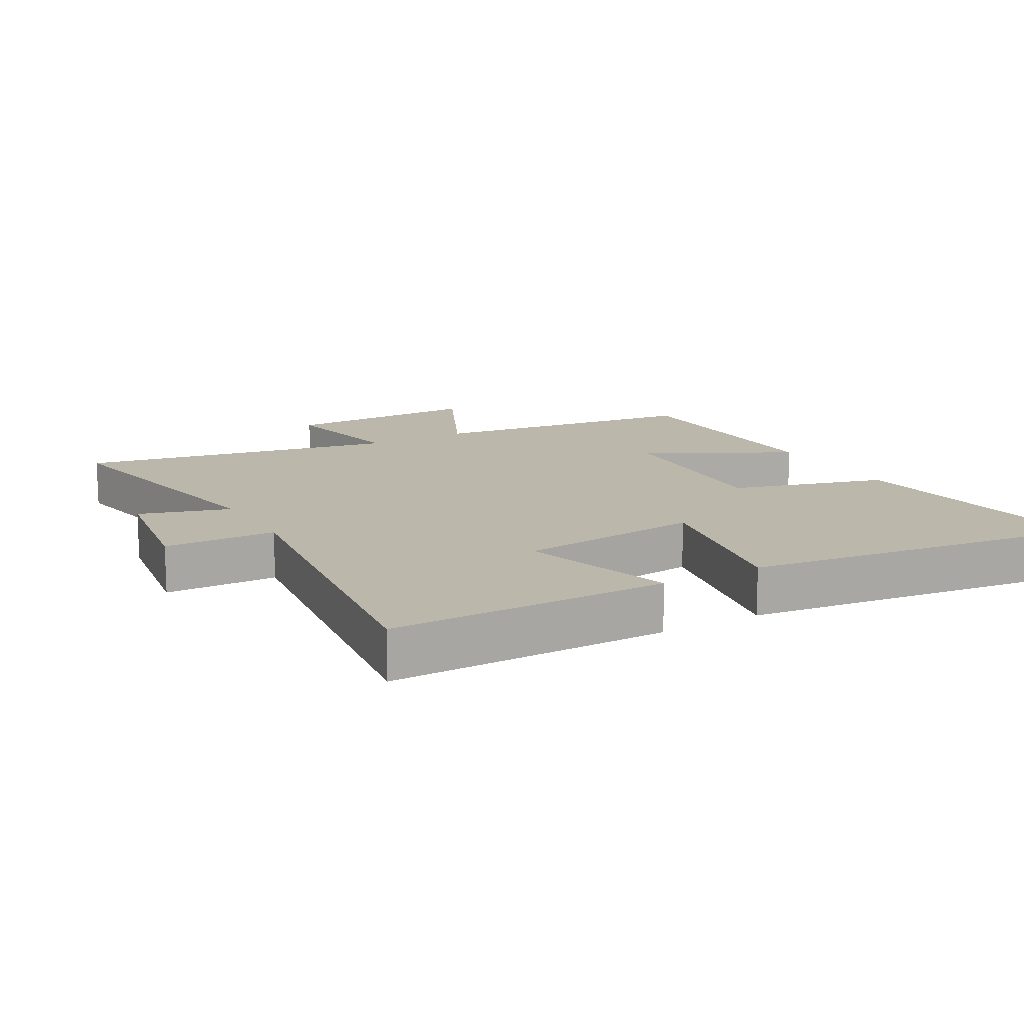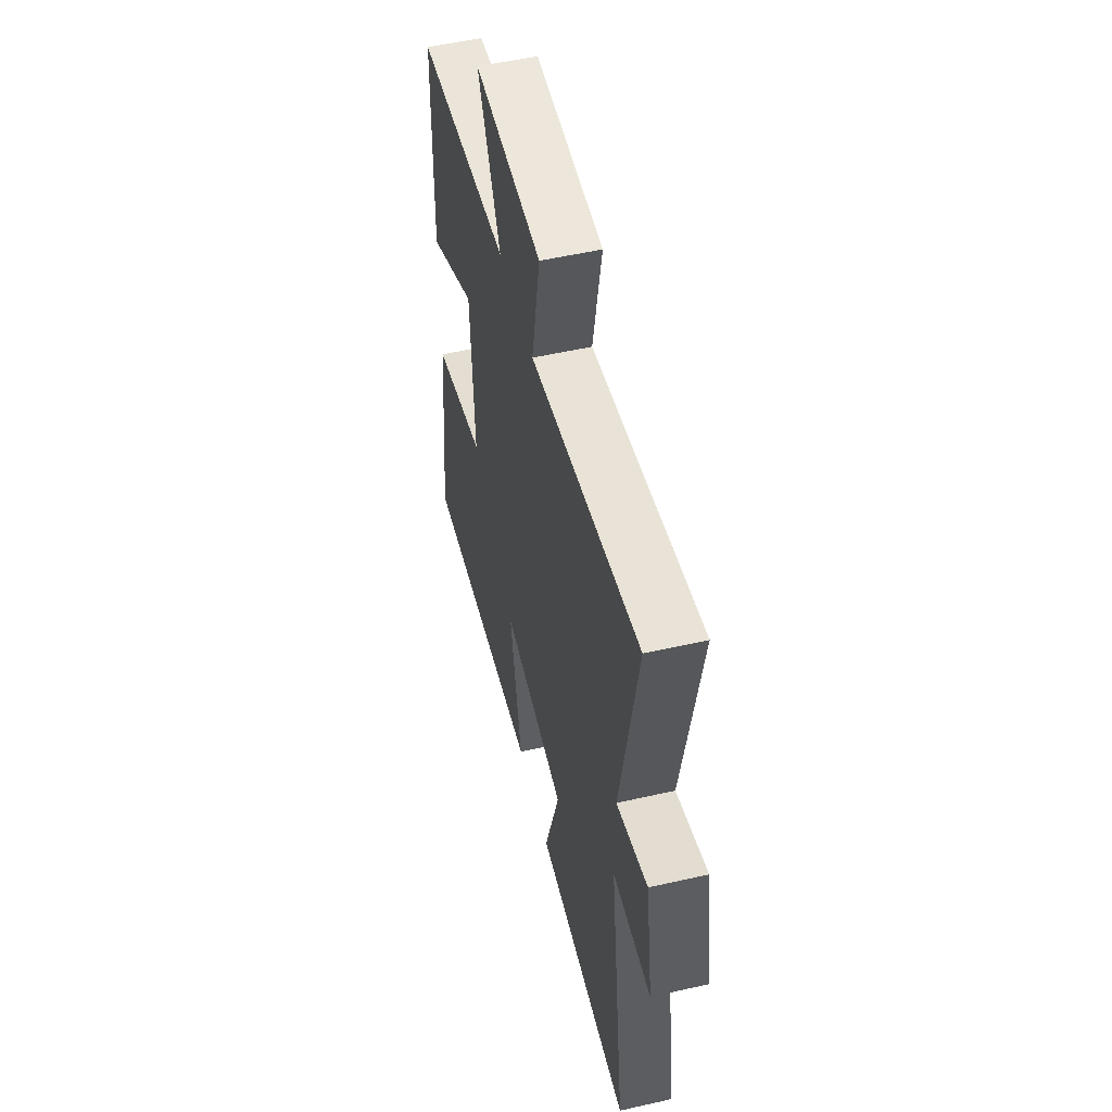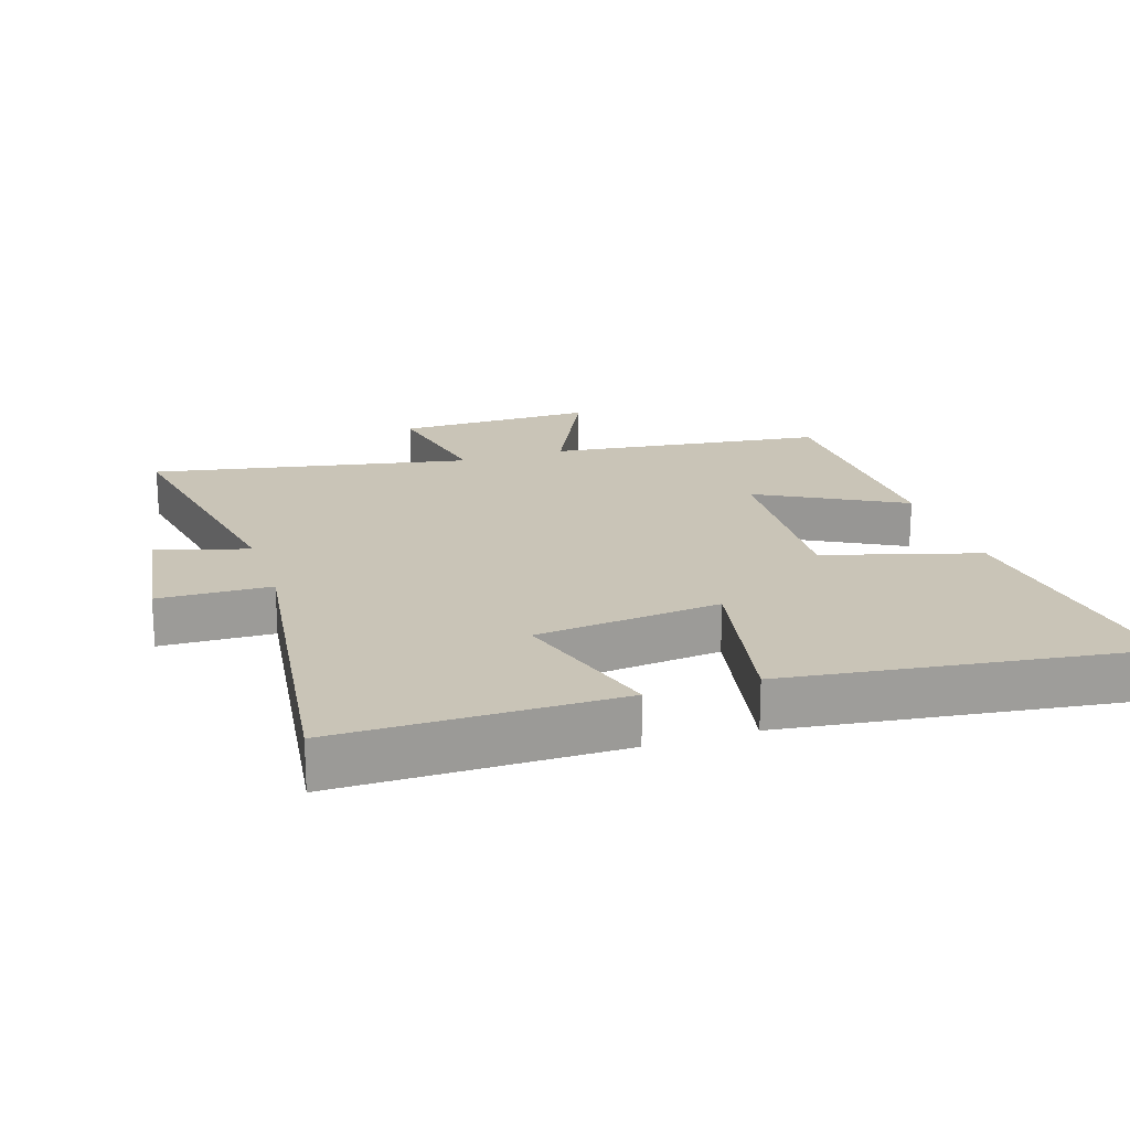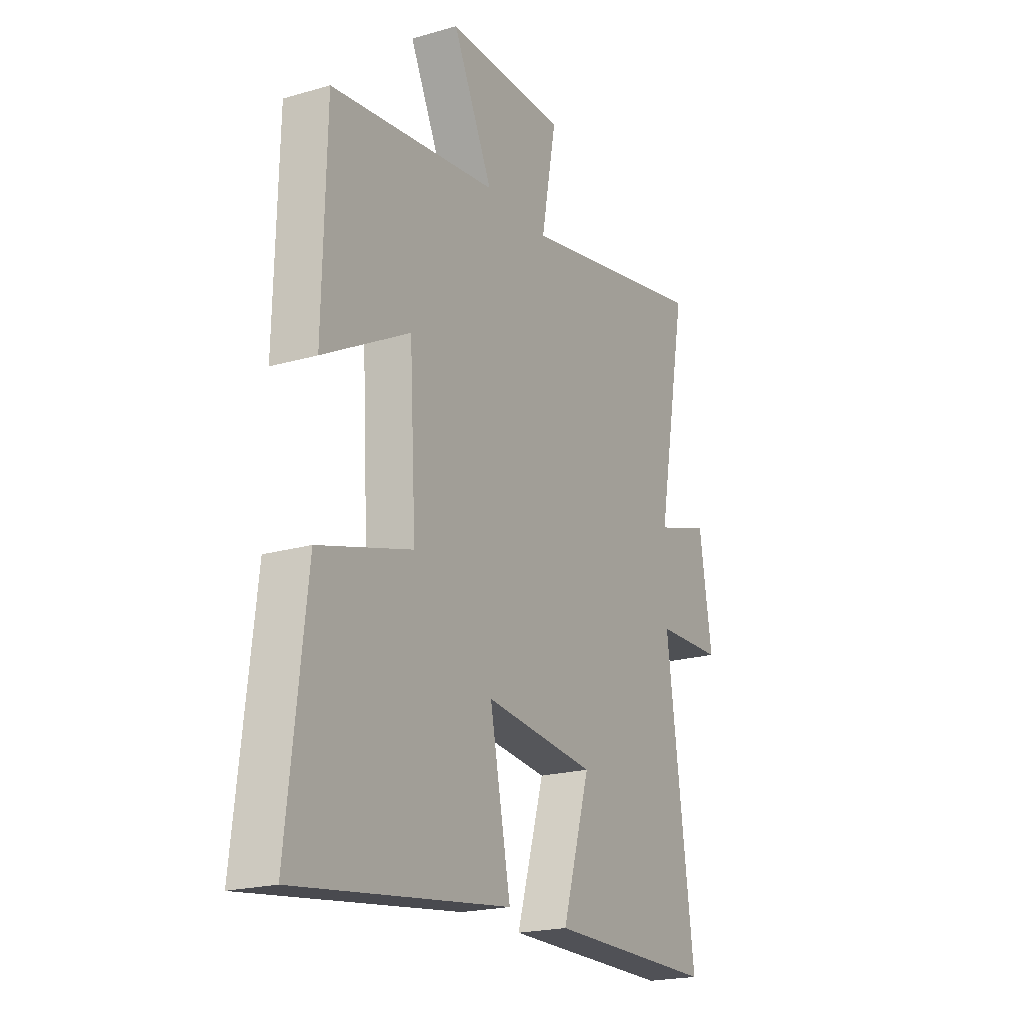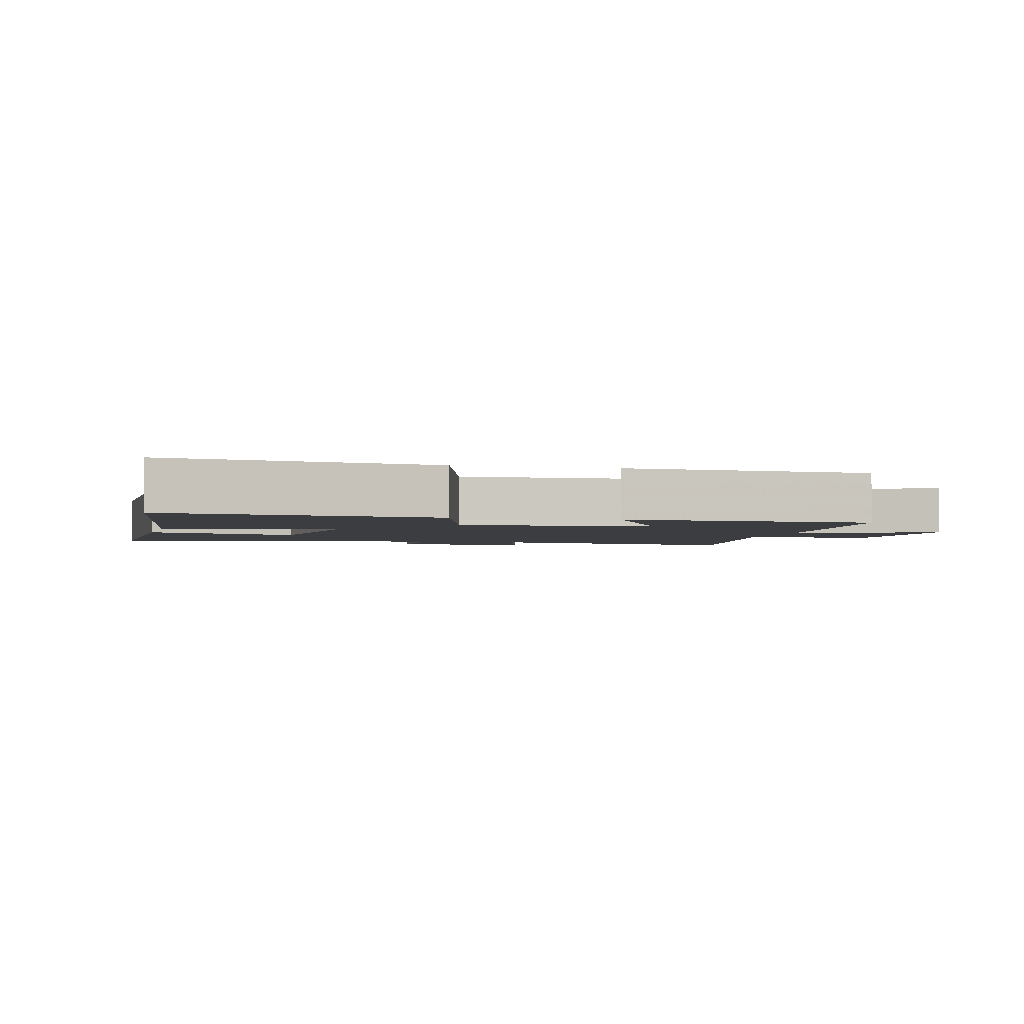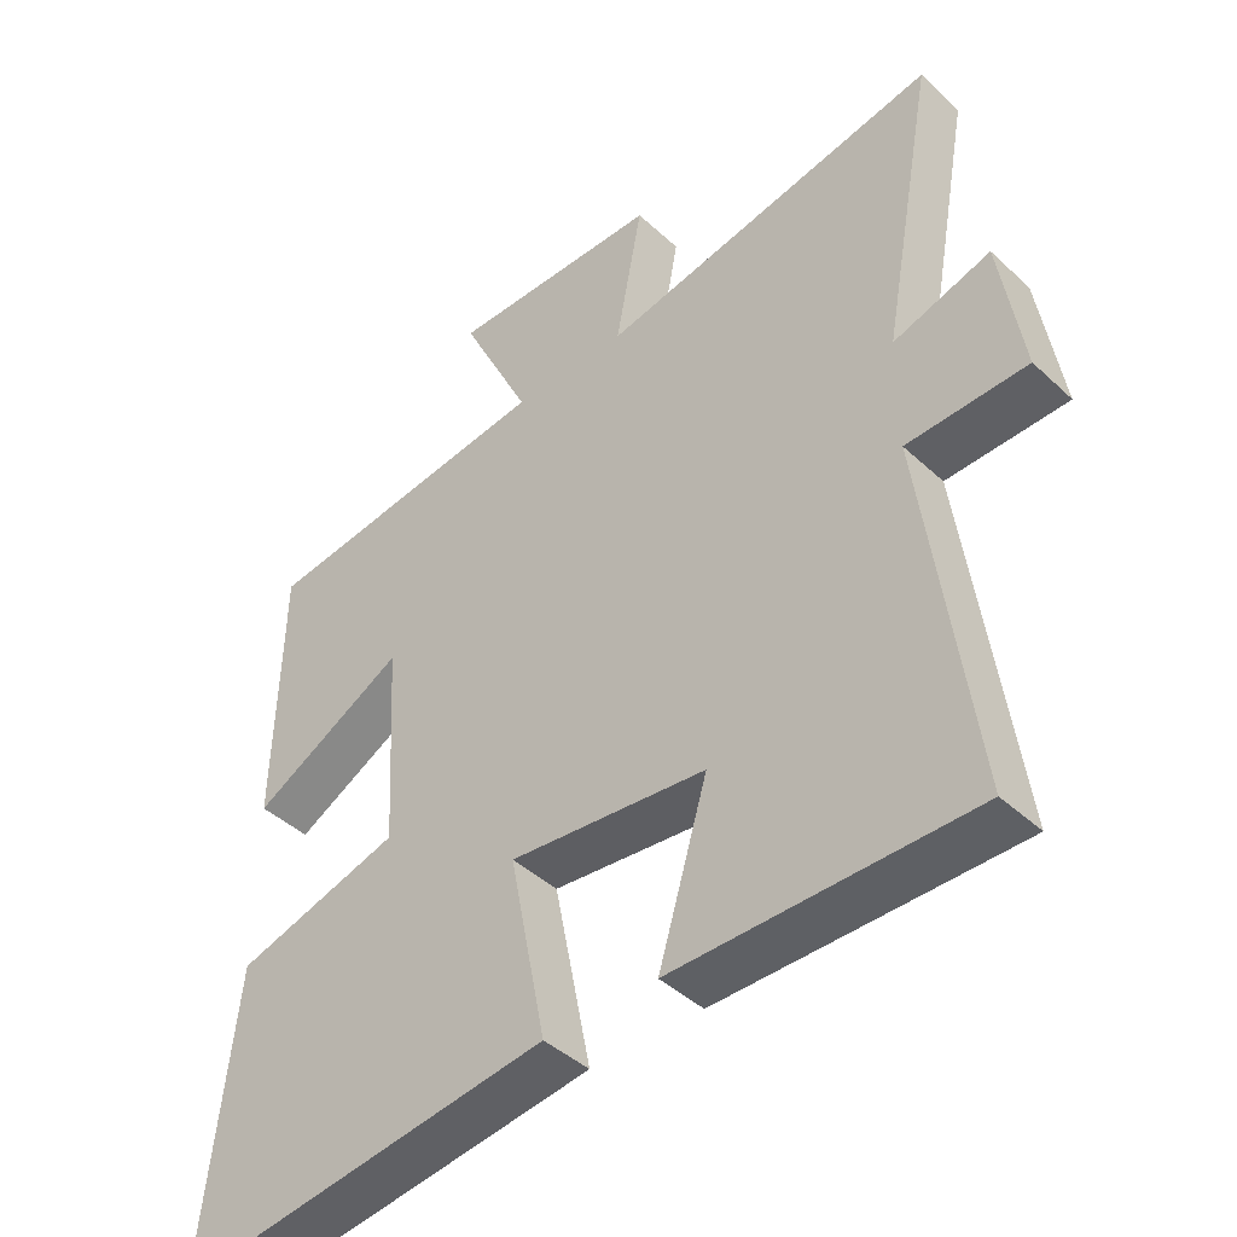
<metadata>
{"format":"obj","ext":"obj","renderer":"f3d","projection":"perspective","resolution":1024,"background":"white","views":[{"elev":14.2,"azim":150.2,"up":"+Y"},{"elev":53.7,"azim":76.4,"up":"+Z"},{"elev":19.9,"azim":161.9,"up":"+Y"},{"elev":-20.5,"azim":-62.2,"up":"+Z"},{"elev":-2.6,"azim":-104.6,"up":"+Y"},{"elev":-42.9,"azim":42.4,"up":"+Z"}]}
</metadata>
<code>
v -0.547 0.07 -0.571
v -0.5 0.07 -0.165
v -0.266 0.07 -0.097
v -0.282 0.07 0.193
v -0.5 0.07 0.075
v -0.491 0.07 0.447
v -0.072 0.07 0.5
v -0.172 0.07 0.706
v 0.13 0.07 0.702
v 0.092 0.07 0.5
v 0.576 0.07 0.594
v 0.5 0.07 0.181
v 0.638 0.07 0.224
v 0.67 0.07 0.022
v 0.5 0.07 0.017
v 0.57 0.07 -0.5
v 0.147 0.07 -0.5
v 0.217 0.07 -0.268
v -0.063 0.07 -0.238
v -0.011 0.07 -0.5
v -0.547 0 -0.571
v -0.5 0 -0.165
v -0.266 0 -0.097
v -0.282 0 0.193
v -0.5 0 0.075
v -0.491 0 0.447
v -0.072 0 0.5
v -0.172 0 0.706
v 0.13 0 0.702
v 0.092 0 0.5
v 0.576 0 0.594
v 0.5 0 0.181
v 0.638 0 0.224
v 0.67 0 0.022
v 0.5 0 0.017
v 0.57 0 -0.5
v 0.147 0 -0.5
v 0.217 0 -0.268
v -0.063 0 -0.238
v -0.011 0 -0.5
f 1 2 3
f 20 1 3
f 19 20 3
f 18 19 3 4
f 15 16 17 18
f 15 18 4
f 12 13 14 15
f 12 15 4
f 10 11 12 4
f 7 8 9 10
f 6 7 10
f 5 6 10
f 4 5 10
f 23 22 21
f 23 21 40
f 23 40 39
f 24 23 39 38
f 38 37 36 35
f 24 38 35
f 35 34 33 32
f 24 35 32
f 24 32 31 30
f 30 29 28 27
f 30 27 26
f 30 26 25
f 30 25 24
f 1 21 22 2
f 2 22 23 3
f 3 23 24 4
f 4 24 25 5
f 5 25 26 6
f 6 26 27 7
f 7 27 28 8
f 8 28 29 9
f 9 29 30 10
f 10 30 31 11
f 11 31 32 12
f 12 32 33 13
f 13 33 34 14
f 14 34 35 15
f 15 35 36 16
f 16 36 37 17
f 17 37 38 18
f 18 38 39 19
f 19 39 40 20
f 20 40 21 1

</code>
